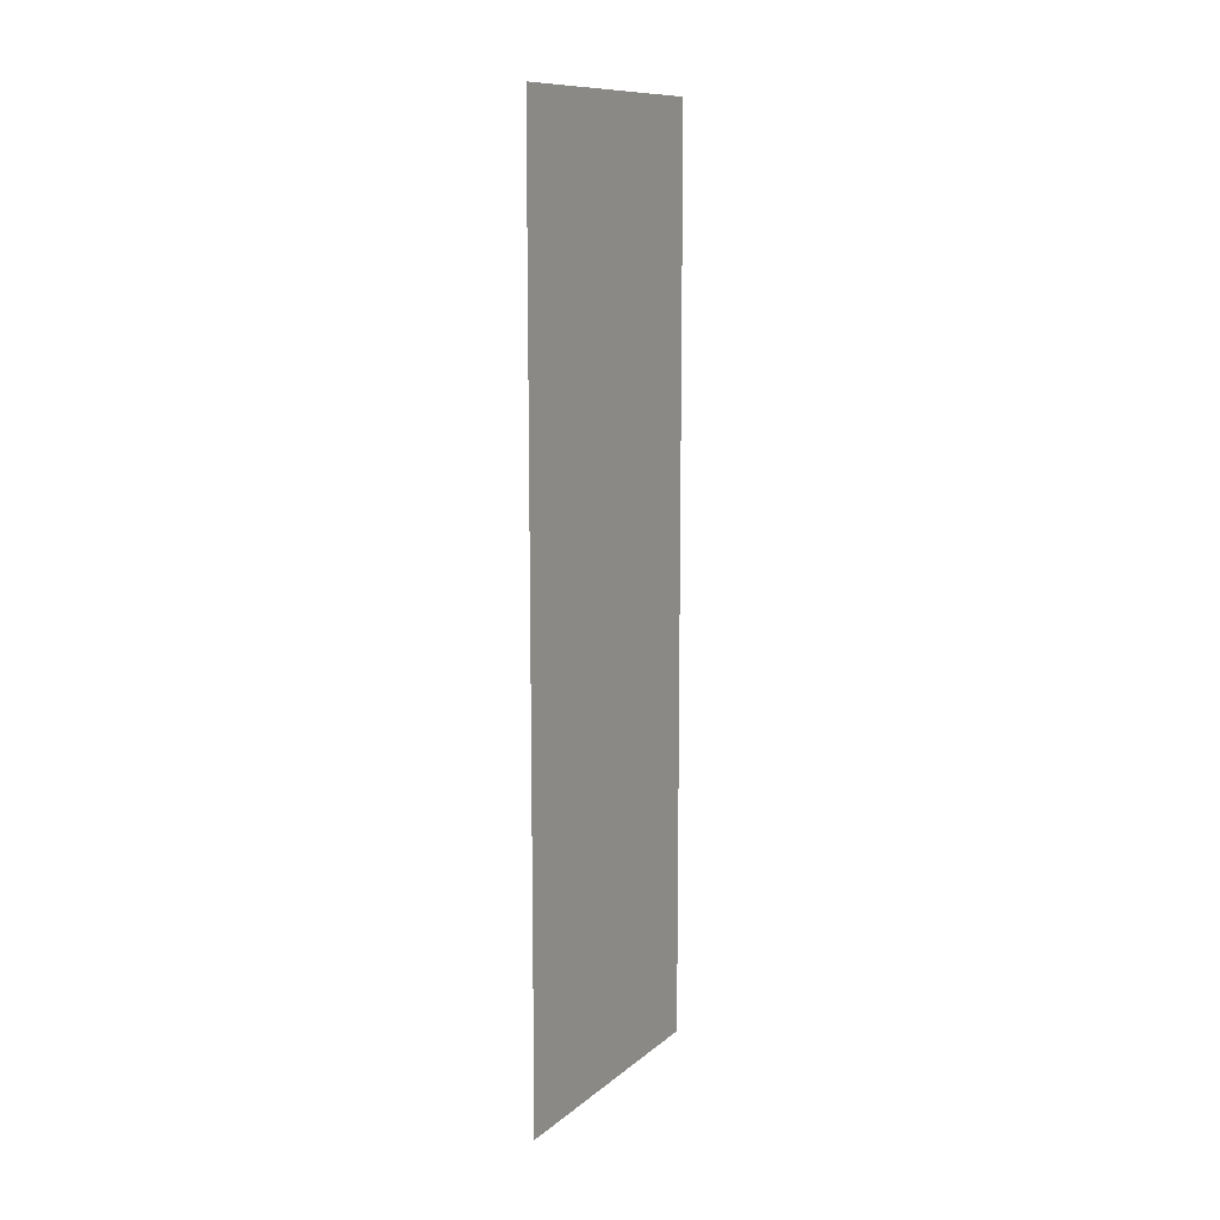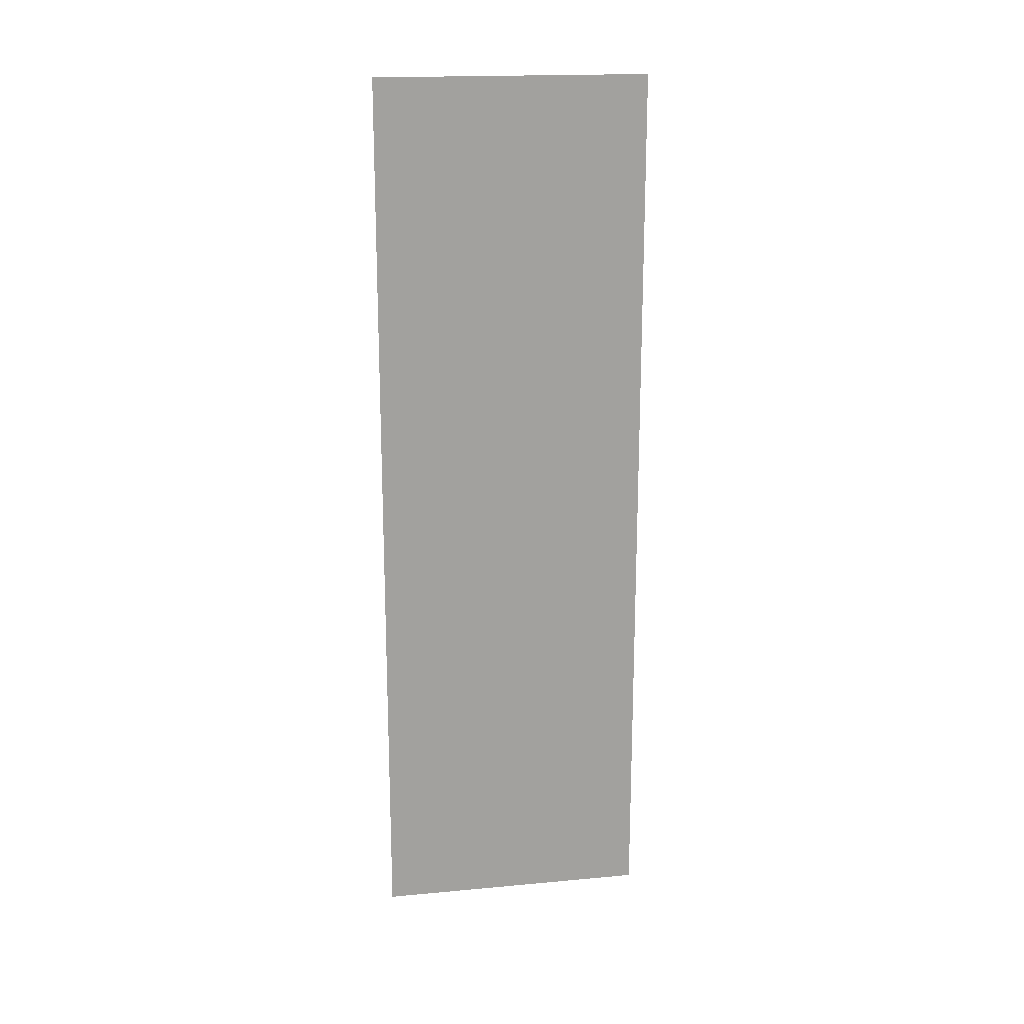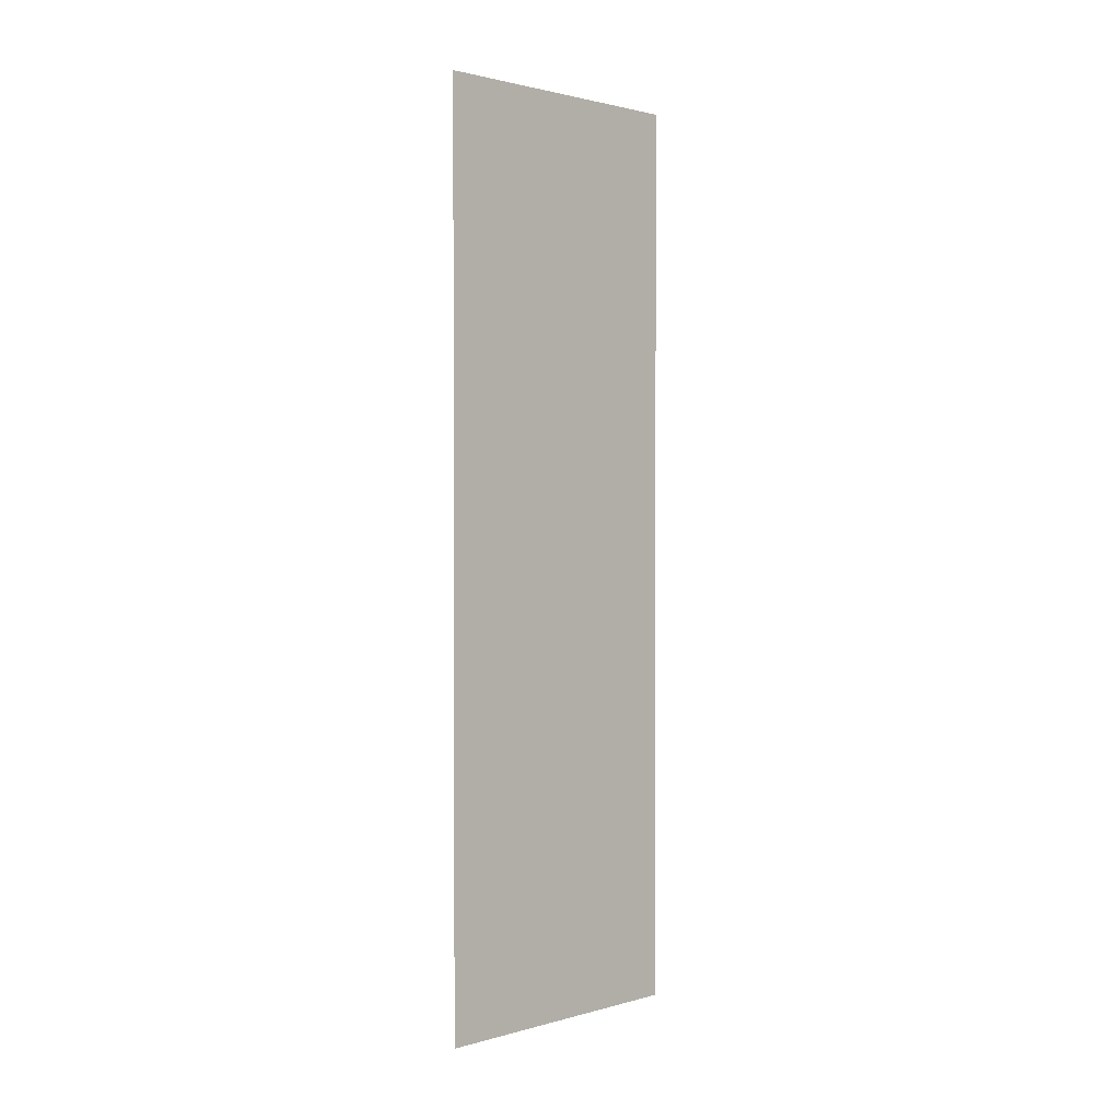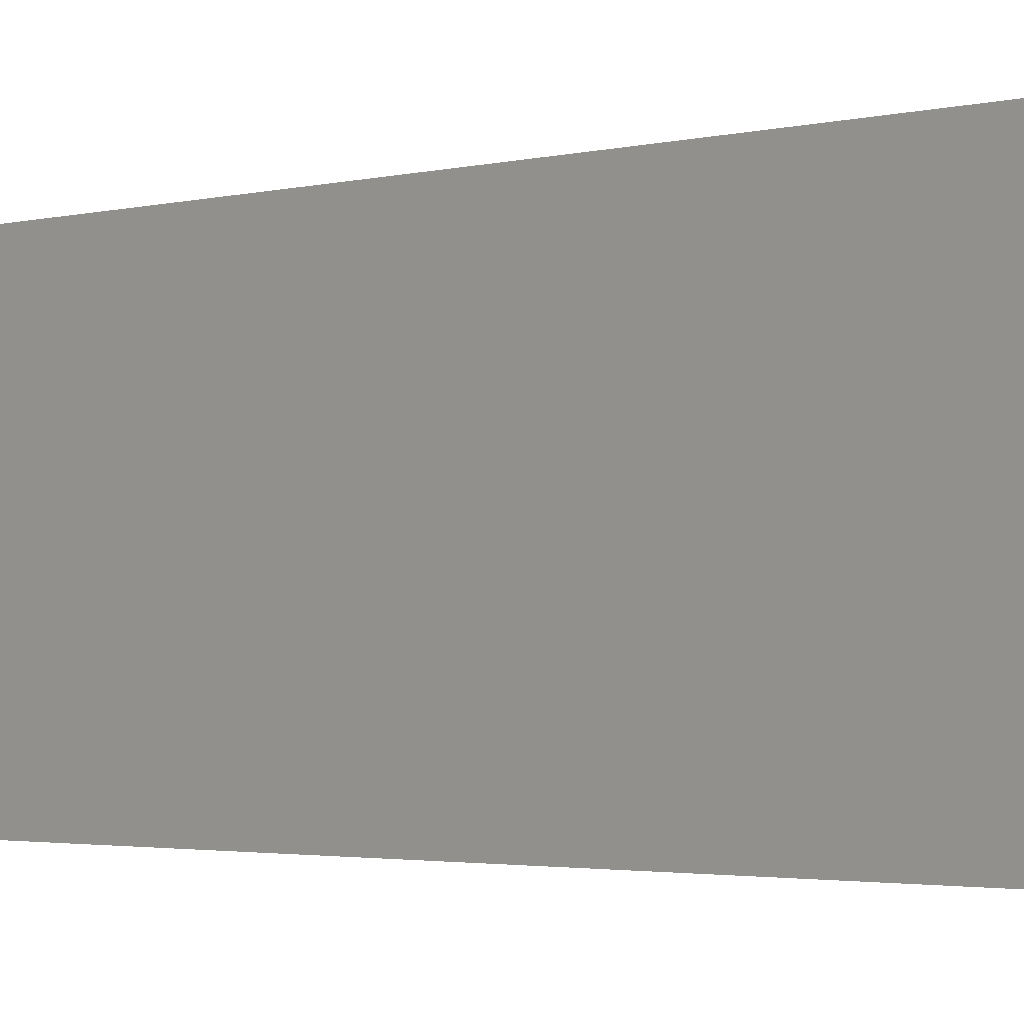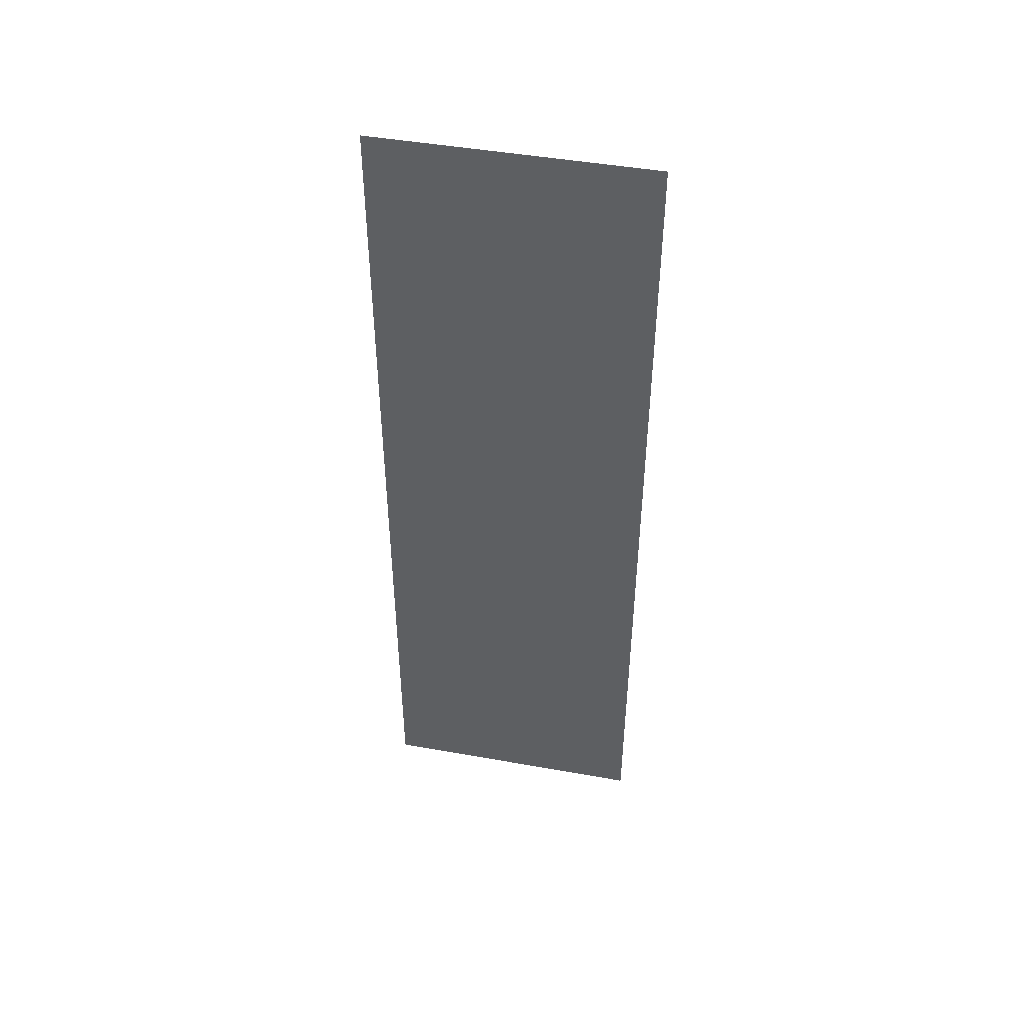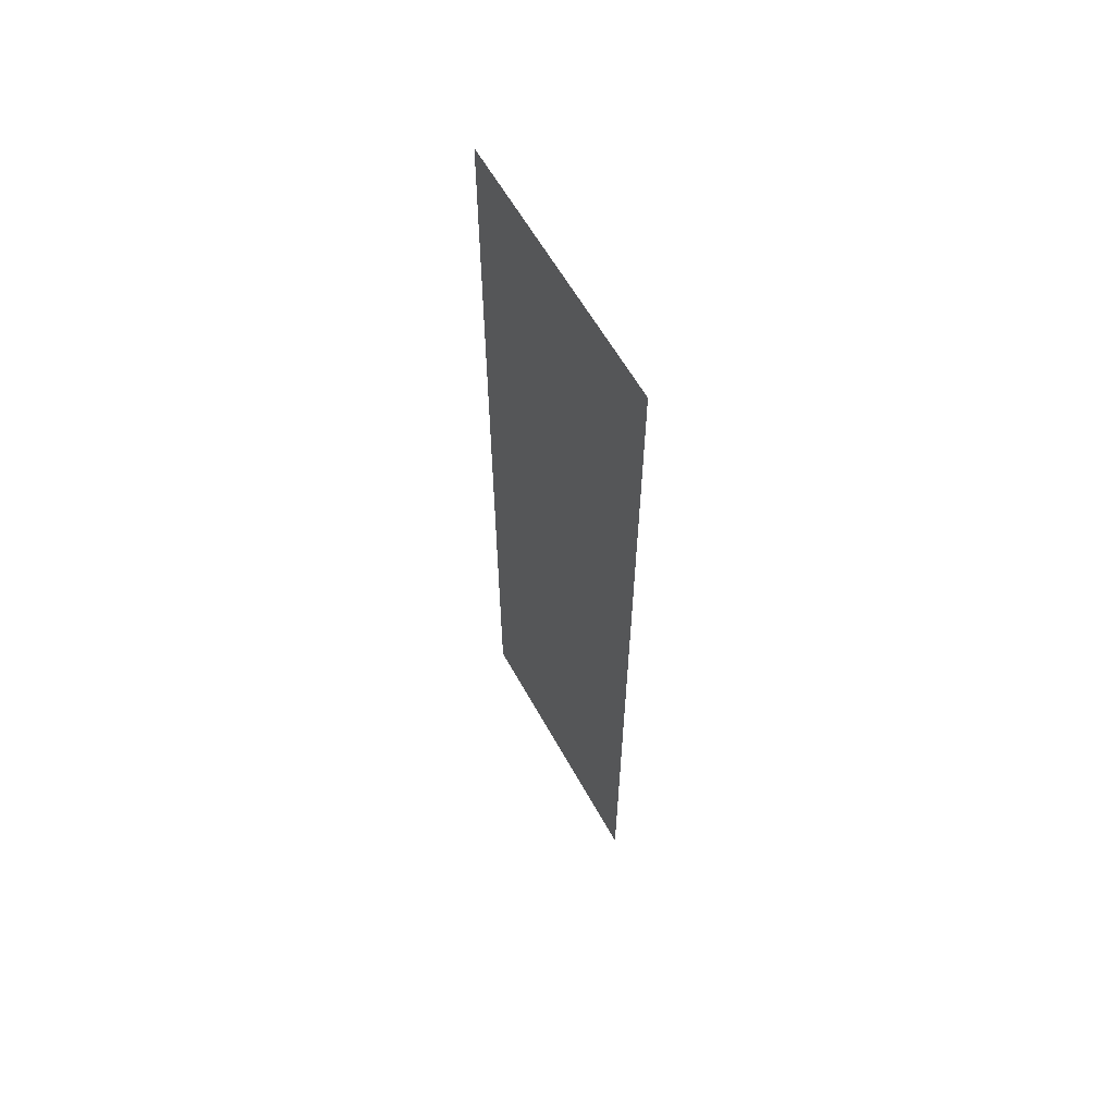
<metadata>
{"format":"obj","ext":"obj","renderer":"f3d","projection":"perspective","resolution":1024,"background":"white","views":[{"elev":11.3,"azim":28.9,"up":"+Z"},{"elev":18.2,"azim":-100.1,"up":"+Z"},{"elev":1.5,"azim":45.3,"up":"+Z"},{"elev":-1.9,"azim":138.6,"up":"+Y"},{"elev":45.9,"azim":-78.4,"up":"+Z"},{"elev":60.5,"azim":151.1,"up":"+Z"}]}
</metadata>
<code>
o logo_1_2/logo_1/mesh20/mesh20-geometry#mesh20-geometry
v 0.4327 -0.2639 0.07527
v 0.4327 -0.3041 0.2069
v 0.4327 -0.2639 0.2069
v 0.4327 -0.3041 0.07527
f 1 2 3
f 2 1 4
f 3 2 1
f 4 1 2

</code>
